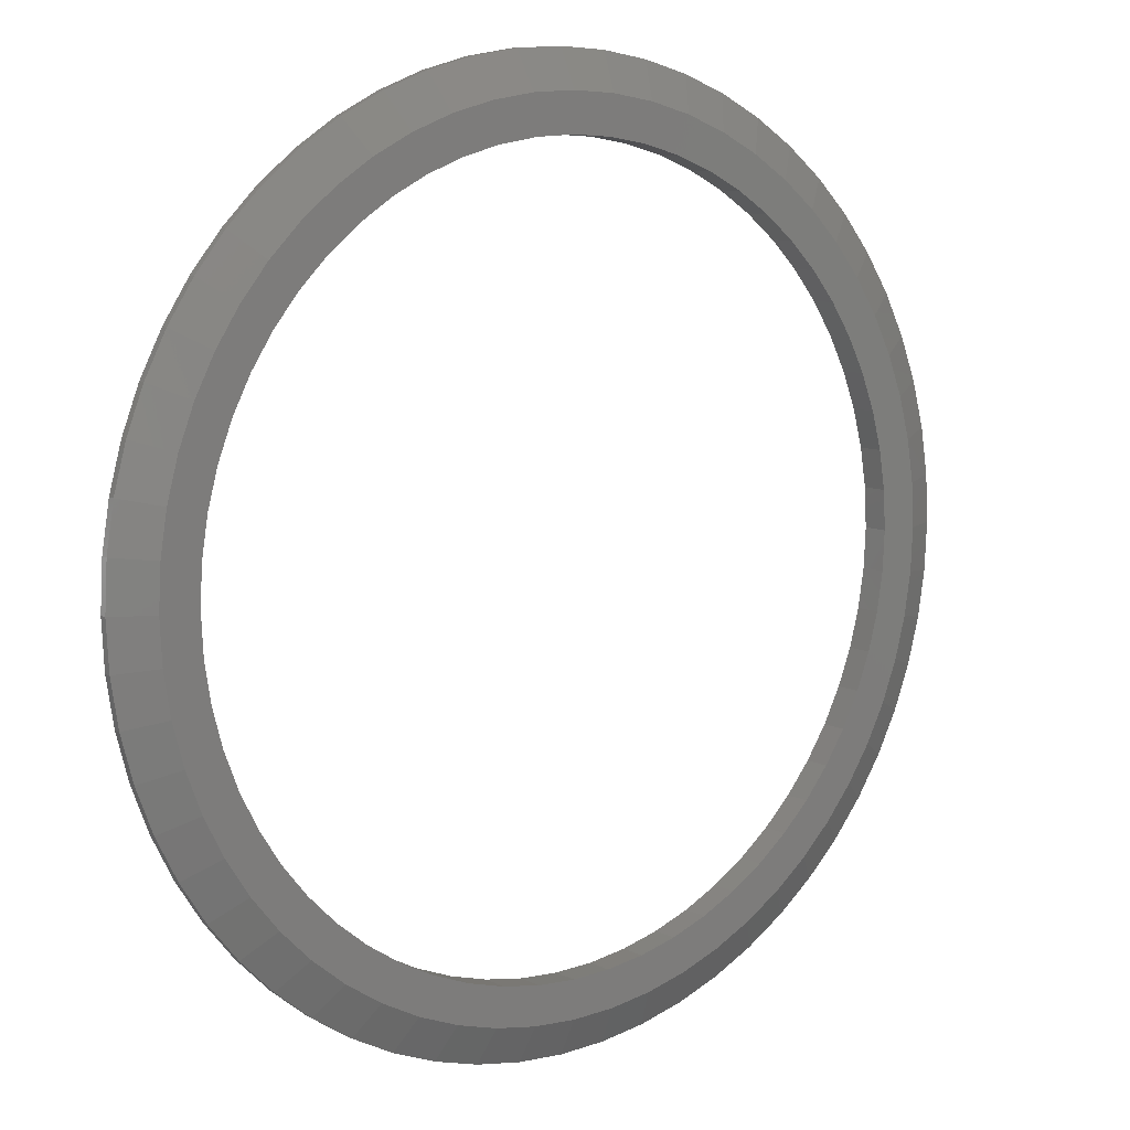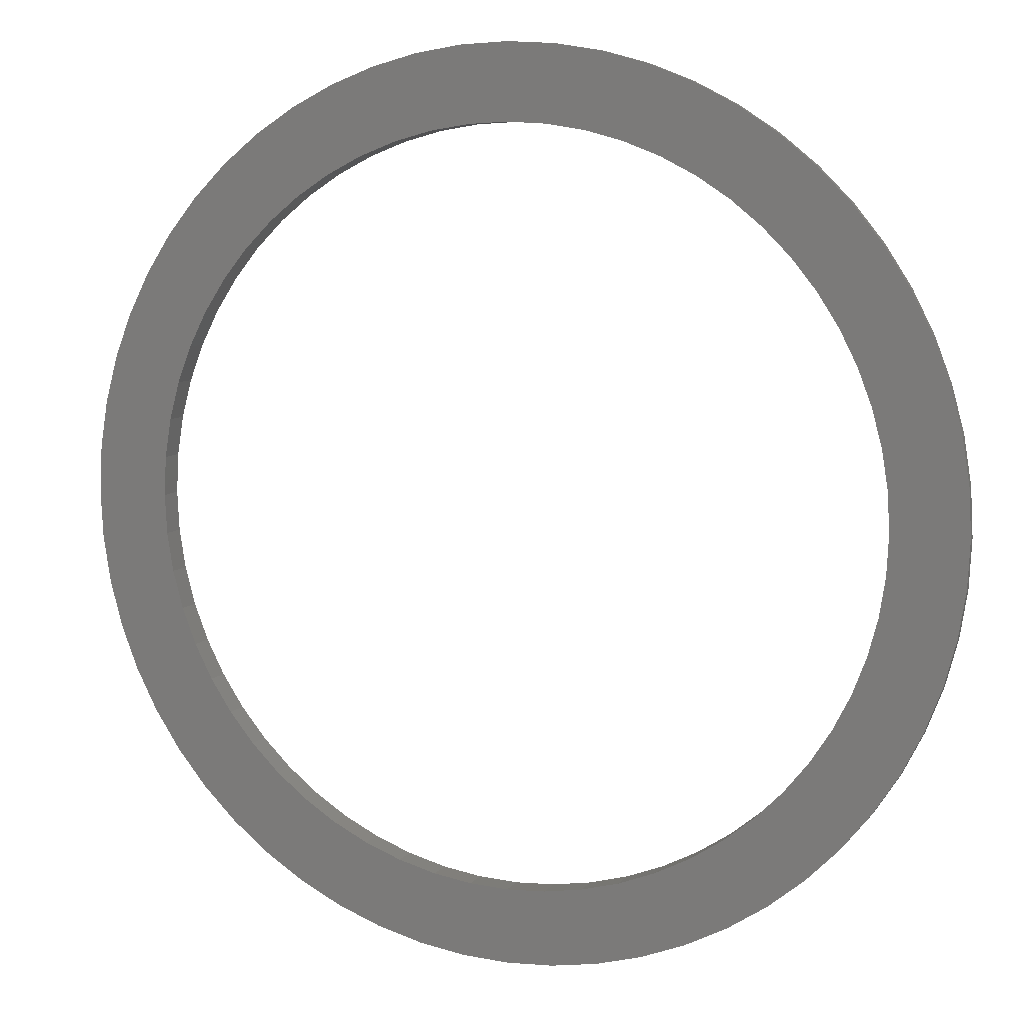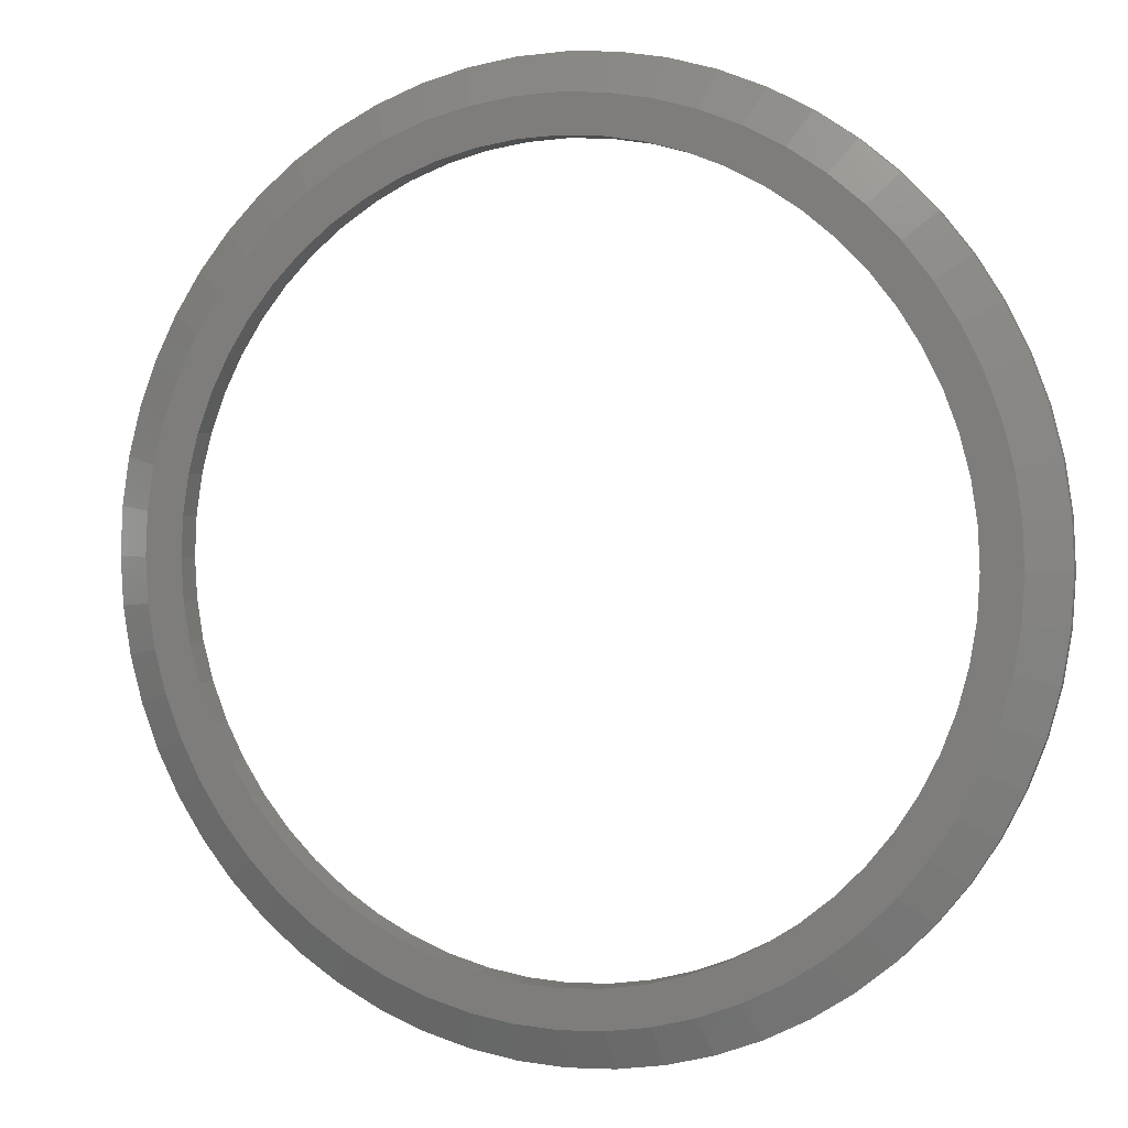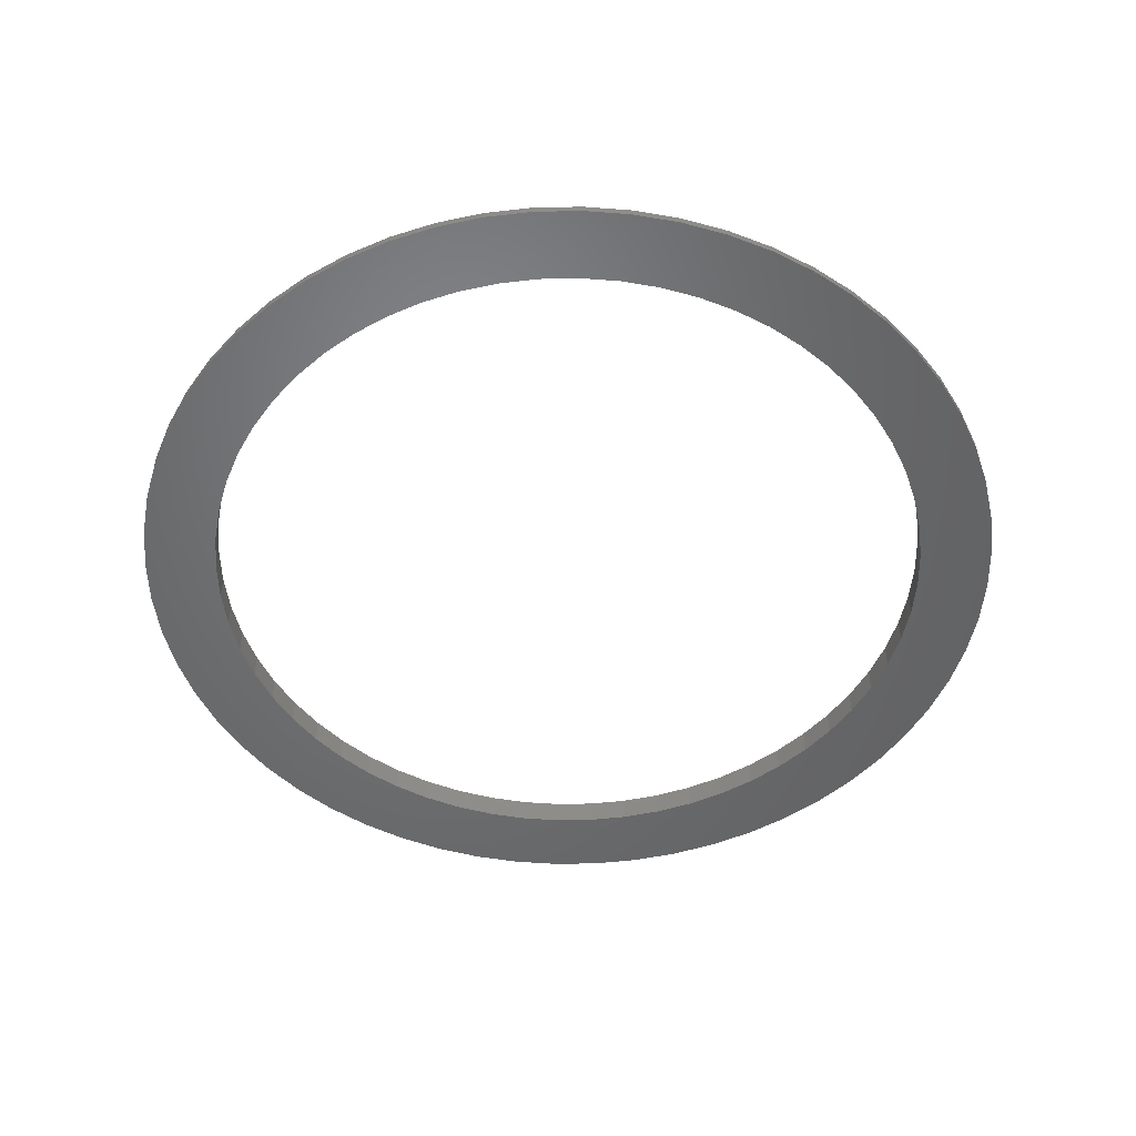
<metadata>
{"format":"stl","ext":"stl","renderer":"f3d","projection":"perspective","resolution":1024,"background":"white","views":[{"elev":8.8,"azim":-37.3,"up":"+Y"},{"elev":8.1,"azim":-158.8,"up":"+Y"},{"elev":2.7,"azim":21.1,"up":"+Y"},{"elev":-50.1,"azim":-163.8,"up":"+Z"}]}
</metadata>
<code>
# stl→obj: 300 verts, 600 faces
v 40.15 44.59 1
v 40.87 36.8 3.5
v 44.59 40.15 1
v 36.8 40.87 3.5
v 57.06 18.54 1
v 50.24 22.37 3.5
v 52.31 17 3.5
v 58.69 12.47 1
v 53.8 11.44 3.5
v 59.67 6.272 1
v 51.96 30 1
v 48.54 35.27 0
v 48.54 35.27 1
v 51.96 30 0
v 44.5 32.33 3.5
v 47.63 27.5 3.5
v 18.54 -57.06 0
v 24.4 -54.81 1
v 18.54 -57.06 1
v 24.4 -54.81 0
v 58.69 -12.47 1
v 53.8 -11.44 3.5
v 57.06 -18.54 1
v 24.4 54.81 1
v 18.54 57.06 1
v 22.37 50.24 3.5
v 0 60 1
v -6.272 59.67 1
v 0 55 3.5
v 30 51.96 0
v 30 51.96 1
v 24.4 54.81 0
v -5.749 -54.7 3.5
v -6.272 -59.67 1
v 0 -55 3.5
v -40.87 -36.8 3.5
v -48.54 -35.27 1
v -44.59 -40.15 1
v 54.7 5.749 3.5
v 55 0 3.5
v -59.67 6.272 1
v -60 0 1
v -55 0 3.5
v -58.69 -12.47 0
v -59.67 -6.272 1
v -59.67 -6.272 0
v -58.69 -12.47 1
v 54.81 24.4 0
v 54.81 24.4 1
v 57.06 18.54 0
v 60 0 1
v 59.67 6.272 0
v 60 0 0
v 44.5 -32.33 3.5
v 40.87 -36.8 3.5
v 48.54 -35.27 1
v 32.33 -44.5 3.5
v 27.5 -47.63 3.5
v 30 -51.96 1
v 50.24 -22.37 3.5
v 47.63 -27.5 3.5
v 51.96 -30 1
v 40.15 -44.59 1
v 44.59 -40.15 0
v 44.59 -40.15 1
v 40.15 -44.59 0
v -12.47 -58.69 0
v -12.47 -58.69 1
v -6.272 -59.67 0
v -44.59 -40.15 0
v -48.54 -35.27 0
v -11.44 -53.8 3.5
v -18.54 -57.06 1
v 6.272 59.67 1
v -35.27 48.54 0
v -40.15 44.59 1
v -35.27 48.54 1
v -40.15 44.59 0
v -51.96 30 1
v -54.81 24.4 1
v -50.24 22.37 3.5
v 58.69 12.47 0
v 59.67 -6.272 1
v 59.67 -6.272 0
v 30 -51.96 0
v 35.27 -48.54 1
v 35.27 -48.54 0
v 36.8 -40.87 3.5
v 52.31 -17 3.5
v -44.5 -32.33 3.5
v -51.96 -30 1
v -24.4 -54.81 0
v -24.4 -54.81 1
v -18.54 -57.06 0
v -22.37 -50.24 3.5
v 0 -60 1
v 6.272 -59.67 1
v -17 -52.31 3.5
v -27.5 -47.63 3.5
v -32.33 -44.5 3.5
v -30 -51.96 1
v -40.15 -44.59 0
v -35.27 -48.54 1
v -40.15 -44.59 1
v -35.27 -48.54 0
v 35.27 48.54 1
v 35.27 48.54 0
v 27.5 47.63 3.5
v 18.54 57.06 0
v 0 60 0
v -6.272 59.67 0
v -36.8 40.87 3.5
v -32.33 44.5 3.5
v -24.4 54.81 0
v -30 51.96 1
v -24.4 54.81 1
v -30 51.96 0
v -44.5 32.33 3.5
v -47.63 27.5 3.5
v -52.31 -17 3.5
v -57.06 -18.54 1
v -50.24 -22.37 3.5
v 54.7 -5.749 3.5
v 58.69 -12.47 0
v 57.06 -18.54 0
v 22.37 -50.24 3.5
v 54.81 -24.4 1
v 48.54 -35.27 0
v 54.81 -24.4 0
v 51.96 -30 0
v -54.81 -24.4 0
v -57.06 -18.54 0
v -54.81 -24.4 1
v 6.272 -59.67 0
v 12.47 -58.69 1
v 12.47 -58.69 0
v 11.44 -53.8 3.5
v 5.749 -54.7 3.5
v -36.8 -40.87 3.5
v 32.33 44.5 3.5
v 17 52.31 3.5
v -12.47 58.69 0
v -18.54 57.06 1
v -12.47 58.69 1
v -18.54 57.06 0
v -22.37 50.24 3.5
v -17 52.31 3.5
v -53.8 11.44 3.5
v -54.7 5.749 3.5
v -51.96 30 0
v -48.54 35.27 1
v -48.54 35.27 0
v -40.87 36.8 3.5
v -44.59 40.15 1
v -53.8 -11.44 3.5
v -54.7 -5.749 3.5
v -47.63 -27.5 3.5
v 17 -52.31 3.5
v 0 -60 0
v -30 -51.96 0
v 44.59 40.15 0
v 40.15 44.59 0
v 12.47 58.69 0
v 12.47 58.69 1
v 6.272 59.67 0
v 11.44 53.8 3.5
v -52.31 17 3.5
v -57.06 18.54 1
v -54.81 24.4 0
v -44.59 40.15 0
v -51.96 -30 0
v -5.749 54.7 3.5
v 5.749 54.7 3.5
v -57.06 18.54 0
v 50 0 3.5
v 49.73 5.226 3.5
v 48.91 10.4 3.5
v 49.73 -5.226 3.5
v 47.55 15.45 3.5
v 48.91 -10.4 3.5
v 45.68 20.34 3.5
v 43.3 25 3.5
v 40.45 29.39 3.5
v 37.16 33.46 3.5
v 33.46 37.16 3.5
v 29.39 40.45 3.5
v 25 43.3 3.5
v 20.34 45.68 3.5
v 15.45 47.55 3.5
v 10.4 48.91 3.5
v 5.226 49.73 3.5
v 0 50 3.5
v -5.226 49.73 3.5
v -10.4 48.91 3.5
v -11.44 53.8 3.5
v -15.45 47.55 3.5
v -20.34 45.68 3.5
v -25 43.3 3.5
v -27.5 47.63 3.5
v -29.39 40.45 3.5
v -33.46 37.16 3.5
v -37.16 33.46 3.5
v -40.45 29.39 3.5
v -43.3 25 3.5
v -45.68 20.34 3.5
v -47.55 15.45 3.5
v -48.91 10.4 3.5
v 47.55 -15.45 3.5
v 45.68 -20.34 3.5
v 43.3 -25 3.5
v 40.45 -29.39 3.5
v 37.16 -33.46 3.5
v 33.46 -37.16 3.5
v 29.39 -40.45 3.5
v 25 -43.3 3.5
v 20.34 -45.68 3.5
v 15.45 -47.55 3.5
v 10.4 -48.91 3.5
v 5.226 -49.73 3.5
v 0 -50 3.5
v -5.226 -49.73 3.5
v -10.4 -48.91 3.5
v -15.45 -47.55 3.5
v -20.34 -45.68 3.5
v -25 -43.3 3.5
v -29.39 -40.45 3.5
v -33.46 -37.16 3.5
v -37.16 -33.46 3.5
v -40.45 -29.39 3.5
v -43.3 -25 3.5
v -45.68 -20.34 3.5
v -47.55 -15.45 3.5
v -48.91 -10.4 3.5
v -49.73 -5.226 3.5
v -50 0 3.5
v -49.73 5.226 3.5
v -60 0 0
v -59.67 6.272 0
v -58.69 12.47 1
v 50 0 0
v 49.73 -5.226 0
v 48.91 -10.4 0
v 49.73 5.226 0
v 47.55 -15.45 0
v 45.68 -20.34 0
v 48.91 10.4 0
v 43.3 -25 0
v 40.45 -29.39 0
v 37.16 -33.46 0
v 33.46 -37.16 0
v 29.39 -40.45 0
v 25 -43.3 0
v 20.34 -45.68 0
v 15.45 -47.55 0
v 10.4 -48.91 0
v 5.226 -49.73 0
v 0 -50 0
v -5.226 -49.73 0
v -10.4 -48.91 0
v -15.45 -47.55 0
v -20.34 -45.68 0
v -25 -43.3 0
v -29.39 -40.45 0
v -33.46 -37.16 0
v -37.16 -33.46 0
v -40.45 -29.39 0
v -43.3 -25 0
v -45.68 -20.34 0
v -47.55 -15.45 0
v -48.91 -10.4 0
v 47.55 15.45 0
v 45.68 20.34 0
v 43.3 25 0
v 40.45 29.39 0
v 37.16 33.46 0
v 33.46 37.16 0
v 29.39 40.45 0
v 25 43.3 0
v 20.34 45.68 0
v 15.45 47.55 0
v 10.4 48.91 0
v 5.226 49.73 0
v 0 50 0
v -5.226 49.73 0
v -10.4 48.91 0
v -15.45 47.55 0
v -20.34 45.68 0
v -25 43.3 0
v -29.39 40.45 0
v -33.46 37.16 0
v -37.16 33.46 0
v -40.45 29.39 0
v -43.3 25 0
v -45.68 20.34 0
v -47.55 15.45 0
v -48.91 10.4 0
v -58.69 12.47 0
v -49.73 5.226 0
v -50 0 0
v -49.73 -5.226 0
f 1 2 3
f 2 1 4
f 5 6 7
f 8 9 10
f 11 12 13
f 12 11 14
f 11 15 16
f 17 18 19
f 18 17 20
f 21 22 23
f 24 25 26
f 27 28 29
f 13 2 15
f 30 24 31
f 24 30 32
f 13 15 11
f 33 34 35
f 36 37 38
f 10 39 40
f 41 42 43
f 44 45 46
f 45 44 47
f 11 16 6
f 5 48 49
f 48 5 50
f 51 52 10
f 52 51 53
f 54 55 56
f 57 58 59
f 60 61 62
f 63 64 65
f 64 63 66
f 67 34 68
f 34 67 69
f 70 37 71
f 37 70 38
f 72 73 68
f 5 9 8
f 5 7 9
f 27 29 74
f 75 76 77
f 76 75 78
f 79 80 81
f 11 6 49
f 49 6 5
f 8 50 5
f 50 8 82
f 10 82 8
f 82 10 52
f 51 40 83
f 83 53 51
f 53 83 84
f 85 86 59
f 86 85 87
f 57 59 86
f 55 63 65
f 63 55 88
f 62 54 56
f 22 89 23
f 90 91 37
f 92 73 93
f 73 92 94
f 95 93 73
f 35 96 97
f 98 95 73
f 94 68 73
f 68 94 67
f 99 100 101
f 102 103 104
f 103 102 105
f 98 73 72
f 3 2 13
f 1 106 4
f 107 31 106
f 31 107 30
f 31 26 108
f 24 26 31
f 32 25 24
f 25 32 109
f 110 28 27
f 28 110 111
f 77 112 113
f 114 115 116
f 115 114 117
f 118 79 119
f 120 121 122
f 49 14 11
f 14 49 48
f 10 40 51
f 123 22 83
f 40 123 83
f 23 124 21
f 124 23 125
f 126 19 18
f 88 57 86
f 61 54 62
f 23 60 127
f 89 60 23
f 56 55 65
f 65 128 56
f 128 65 64
f 88 86 63
f 87 63 86
f 63 87 66
f 127 60 62
f 62 129 127
f 129 62 130
f 131 121 132
f 121 131 133
f 134 135 97
f 135 134 136
f 137 138 97
f 36 104 139
f 104 36 38
f 100 103 101
f 72 68 34
f 33 72 34
f 106 140 4
f 106 31 140
f 25 141 26
f 142 143 144
f 143 142 145
f 111 144 28
f 144 111 142
f 143 146 147
f 117 77 115
f 77 117 75
f 145 116 143
f 116 145 114
f 148 41 149
f 150 151 152
f 151 150 79
f 151 79 118
f 119 79 81
f 76 153 112
f 153 76 154
f 155 47 121
f 156 45 155
f 157 91 90
f 122 121 133
f 10 9 39
f 21 84 83
f 84 21 124
f 83 22 21
f 20 59 18
f 59 20 85
f 127 125 23
f 125 127 129
f 56 130 62
f 130 56 128
f 122 133 91
f 90 37 36
f 126 158 19
f 35 34 96
f 69 96 34
f 96 69 159
f 159 97 96
f 97 159 134
f 138 35 97
f 102 38 70
f 38 102 104
f 139 104 103
f 160 93 101
f 93 160 92
f 105 101 103
f 101 105 160
f 13 161 3
f 161 13 12
f 3 162 1
f 162 3 161
f 31 108 140
f 163 74 164
f 74 163 165
f 109 164 25
f 164 109 163
f 25 166 141
f 115 77 113
f 167 168 148
f 169 79 150
f 79 169 80
f 153 151 118
f 152 154 170
f 154 152 151
f 170 76 78
f 76 170 154
f 77 76 112
f 155 45 47
f 155 121 120
f 43 42 45
f 122 91 157
f 71 91 171
f 91 71 37
f 158 137 19
f 136 19 135
f 19 136 17
f 59 126 18
f 58 126 59
f 100 139 103
f 95 101 93
f 99 101 95
f 162 106 1
f 106 162 107
f 164 74 166
f 164 166 25
f 165 27 74
f 27 165 110
f 29 28 172
f 74 173 166
f 74 29 173
f 143 116 146
f 174 80 169
f 80 174 168
f 154 151 153
f 43 45 156
f 81 168 167
f 80 168 81
f 149 41 43
f 175 40 39
f 176 39 9
f 40 175 123
f 177 9 7
f 178 123 175
f 179 7 6
f 123 178 22
f 180 22 178
f 39 176 175
f 9 177 176
f 181 6 16
f 7 179 177
f 6 181 179
f 182 16 15
f 16 182 181
f 183 15 2
f 15 183 182
f 2 184 183
f 4 184 2
f 4 185 184
f 140 185 4
f 140 186 185
f 108 186 140
f 108 187 186
f 26 187 108
f 26 188 187
f 141 188 26
f 141 189 188
f 166 189 141
f 166 190 189
f 173 190 166
f 173 191 190
f 29 191 173
f 29 192 191
f 29 193 192
f 172 193 29
f 172 194 193
f 195 194 172
f 195 196 194
f 147 196 195
f 147 197 196
f 146 197 147
f 146 198 197
f 199 198 146
f 199 200 198
f 113 200 199
f 113 201 200
f 112 201 113
f 112 202 201
f 153 202 112
f 202 153 203
f 118 203 153
f 203 118 204
f 119 204 118
f 204 119 205
f 81 205 119
f 205 81 206
f 167 206 81
f 148 207 167
f 206 167 207
f 22 180 89
f 208 89 180
f 89 208 60
f 209 60 208
f 60 209 61
f 210 61 209
f 61 210 54
f 211 54 210
f 54 211 55
f 212 55 211
f 212 88 55
f 213 88 212
f 213 57 88
f 214 57 213
f 214 58 57
f 215 58 214
f 215 126 58
f 216 126 215
f 216 158 126
f 217 158 216
f 217 137 158
f 218 137 217
f 218 138 137
f 219 138 218
f 220 138 219
f 220 35 138
f 221 35 220
f 221 33 35
f 222 33 221
f 222 72 33
f 223 72 222
f 223 98 72
f 224 98 223
f 224 95 98
f 225 95 224
f 225 99 95
f 226 99 225
f 226 100 99
f 227 100 226
f 227 139 100
f 228 139 227
f 36 228 229
f 228 36 139
f 90 229 230
f 229 90 36
f 157 230 231
f 122 231 232
f 230 157 90
f 120 232 233
f 155 233 234
f 231 122 157
f 156 234 235
f 207 148 236
f 149 236 148
f 232 120 122
f 236 149 235
f 233 155 120
f 43 235 149
f 234 156 155
f 235 43 156
f 237 41 238
f 41 237 42
f 239 41 148
f 132 47 44
f 47 132 121
f 171 133 131
f 133 171 91
f 19 137 135
f 137 97 135
f 28 144 195
f 195 143 147
f 144 143 195
f 116 115 146
f 146 115 199
f 115 113 199
f 168 239 148
f 240 53 84
f 241 84 124
f 53 240 52
f 242 124 125
f 243 52 240
f 244 125 129
f 52 243 82
f 245 129 130
f 246 82 243
f 82 246 50
f 84 241 240
f 124 242 241
f 247 130 128
f 125 244 242
f 129 245 244
f 248 128 64
f 130 247 245
f 128 248 247
f 249 64 66
f 64 249 248
f 250 66 87
f 66 250 249
f 251 87 85
f 87 251 250
f 85 252 251
f 20 252 85
f 20 253 252
f 17 253 20
f 17 254 253
f 136 254 17
f 136 255 254
f 134 255 136
f 134 256 255
f 159 256 134
f 159 257 256
f 159 258 257
f 69 258 159
f 69 259 258
f 67 259 69
f 67 260 259
f 94 260 67
f 94 261 260
f 92 261 94
f 92 262 261
f 160 262 92
f 262 160 263
f 105 263 160
f 263 105 264
f 102 264 105
f 264 102 265
f 70 265 102
f 265 70 266
f 71 266 70
f 266 71 267
f 171 267 71
f 267 171 268
f 131 268 171
f 268 131 269
f 132 269 131
f 269 132 270
f 271 50 246
f 50 271 48
f 272 48 271
f 48 272 14
f 273 14 272
f 14 273 12
f 274 12 273
f 12 274 161
f 275 161 274
f 161 275 162
f 276 162 275
f 162 276 107
f 277 107 276
f 107 277 30
f 278 30 277
f 278 32 30
f 279 32 278
f 279 109 32
f 280 109 279
f 280 163 109
f 281 163 280
f 281 165 163
f 282 165 281
f 283 165 282
f 283 110 165
f 284 110 283
f 284 111 110
f 285 111 284
f 285 142 111
f 286 142 285
f 286 145 142
f 287 145 286
f 287 114 145
f 288 114 287
f 117 288 289
f 288 117 114
f 75 289 290
f 289 75 117
f 78 290 291
f 290 78 75
f 170 291 292
f 152 292 293
f 291 170 78
f 150 293 294
f 169 294 295
f 292 152 170
f 174 295 296
f 297 296 298
f 238 298 299
f 44 270 132
f 293 150 152
f 270 44 300
f 294 169 150
f 46 300 44
f 295 174 169
f 300 46 299
f 296 297 174
f 237 299 46
f 298 238 297
f 299 237 238
f 46 42 237
f 42 46 45
f 28 195 172
f 238 239 297
f 239 238 41
f 297 168 174
f 168 297 239
f 240 176 243
f 176 240 175
f 235 298 236
f 298 235 299
f 283 191 192
f 191 283 282
f 275 185 276
f 185 275 184
f 290 200 201
f 200 290 289
f 287 196 197
f 196 287 286
f 228 266 229
f 266 228 265
f 246 179 271
f 179 246 177
f 243 177 246
f 177 243 176
f 279 187 188
f 187 279 278
f 277 185 186
f 185 277 276
f 204 292 203
f 292 204 293
f 203 291 202
f 291 203 292
f 289 198 200
f 198 289 288
f 247 209 245
f 209 247 210
f 254 218 217
f 218 254 255
f 250 212 249
f 212 250 213
f 244 180 242
f 180 244 208
f 260 224 223
f 224 260 261
f 262 226 225
f 226 262 263
f 231 269 232
f 269 231 268
f 271 181 272
f 181 271 179
f 272 182 273
f 182 272 181
f 273 183 274
f 183 273 182
f 280 188 189
f 188 280 279
f 281 189 190
f 189 281 280
f 282 190 191
f 190 282 281
f 278 186 187
f 186 278 277
f 202 290 201
f 290 202 291
f 205 293 204
f 293 205 294
f 207 295 206
f 295 207 296
f 236 296 207
f 296 236 298
f 288 197 198
f 197 288 287
f 284 192 193
f 192 284 283
f 286 194 196
f 194 286 285
f 285 193 194
f 193 285 284
f 256 220 219
f 220 256 257
f 255 219 218
f 219 255 256
f 252 216 215
f 216 252 253
f 250 214 213
f 214 250 251
f 249 211 248
f 211 249 212
f 248 210 247
f 210 248 211
f 258 222 221
f 222 258 259
f 227 265 228
f 265 227 264
f 261 225 224
f 225 261 262
f 257 221 220
f 221 257 258
f 263 227 226
f 227 263 264
f 230 268 231
f 268 230 267
f 233 300 234
f 300 233 270
f 232 270 233
f 270 232 269
f 234 299 235
f 299 234 300
f 274 184 275
f 184 274 183
f 206 294 205
f 294 206 295
f 253 217 216
f 217 253 254
f 251 215 214
f 215 251 252
f 245 208 244
f 208 245 209
f 242 178 241
f 178 242 180
f 241 175 240
f 175 241 178
f 259 223 222
f 223 259 260
f 229 267 230
f 267 229 266

</code>
